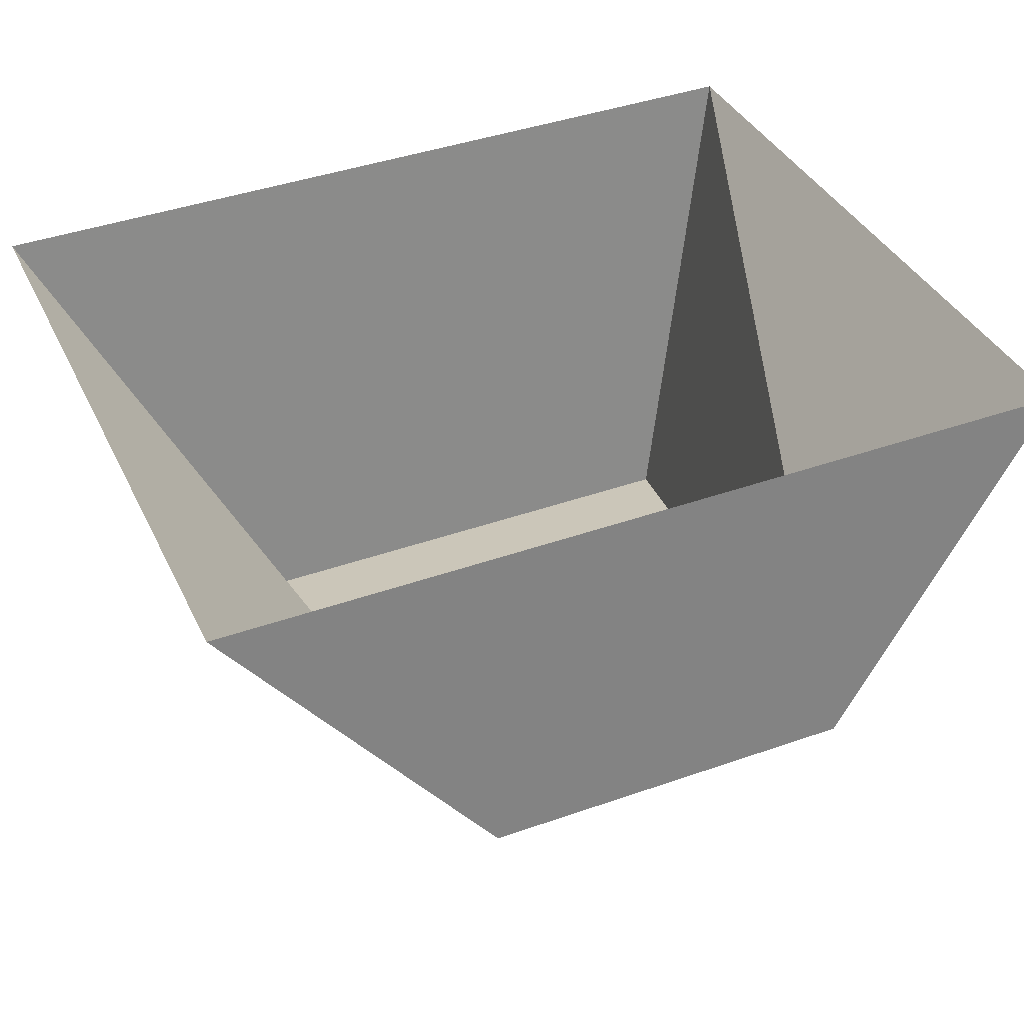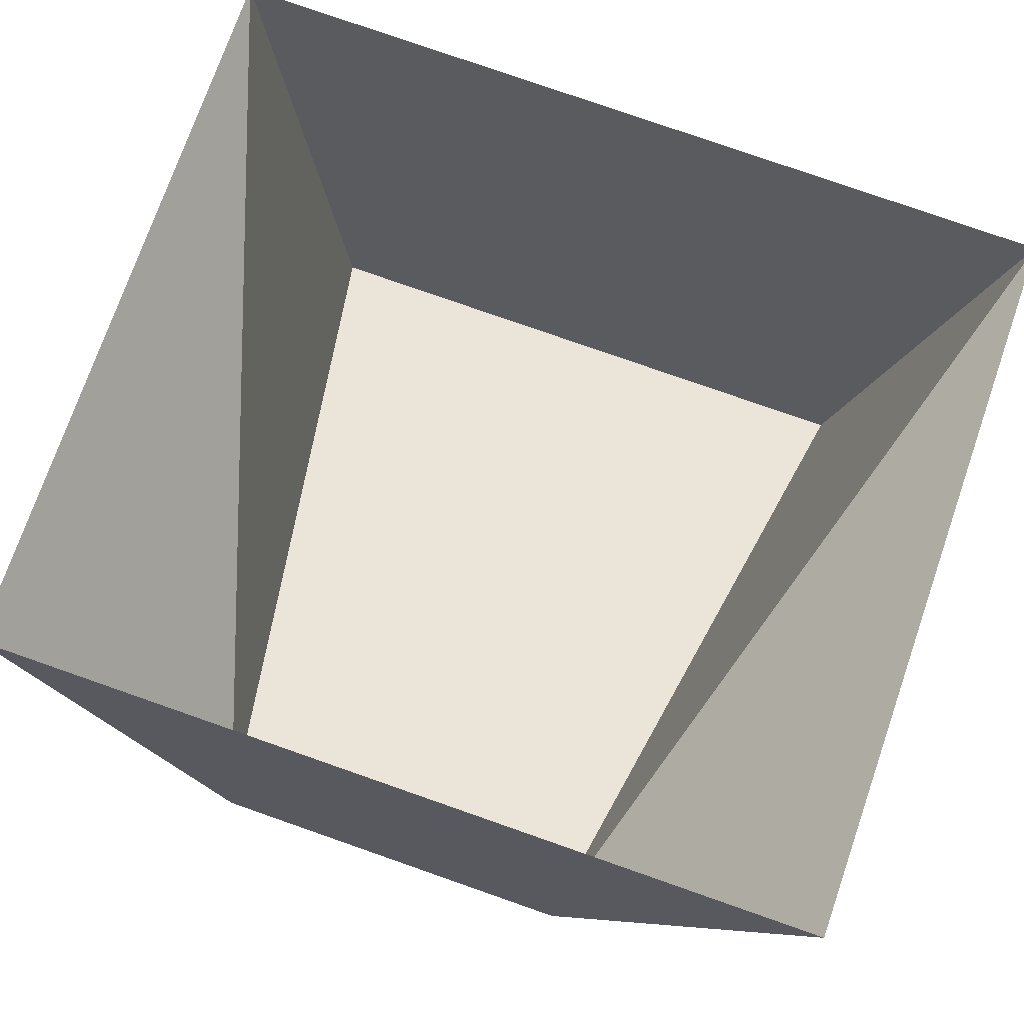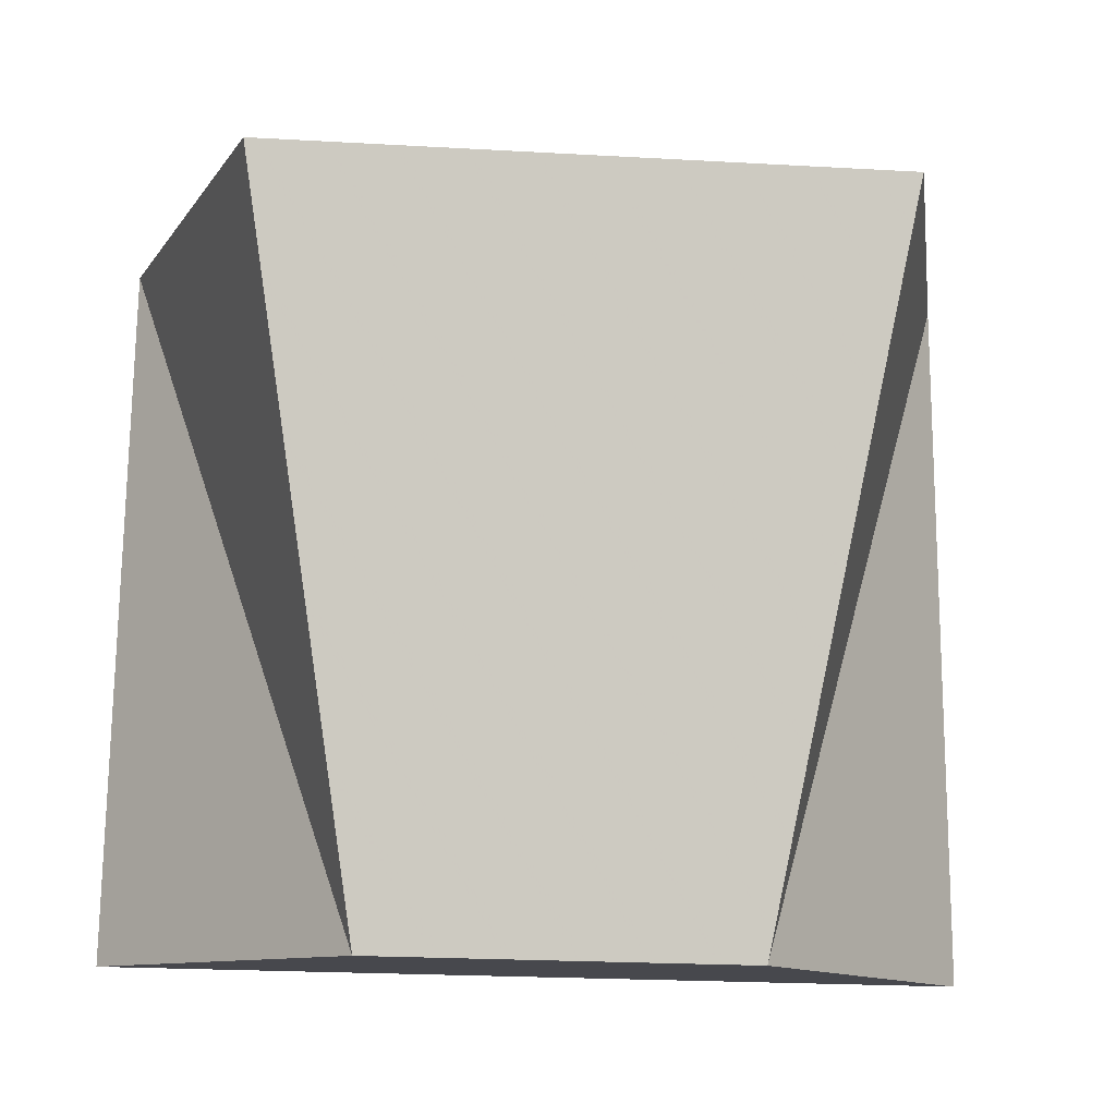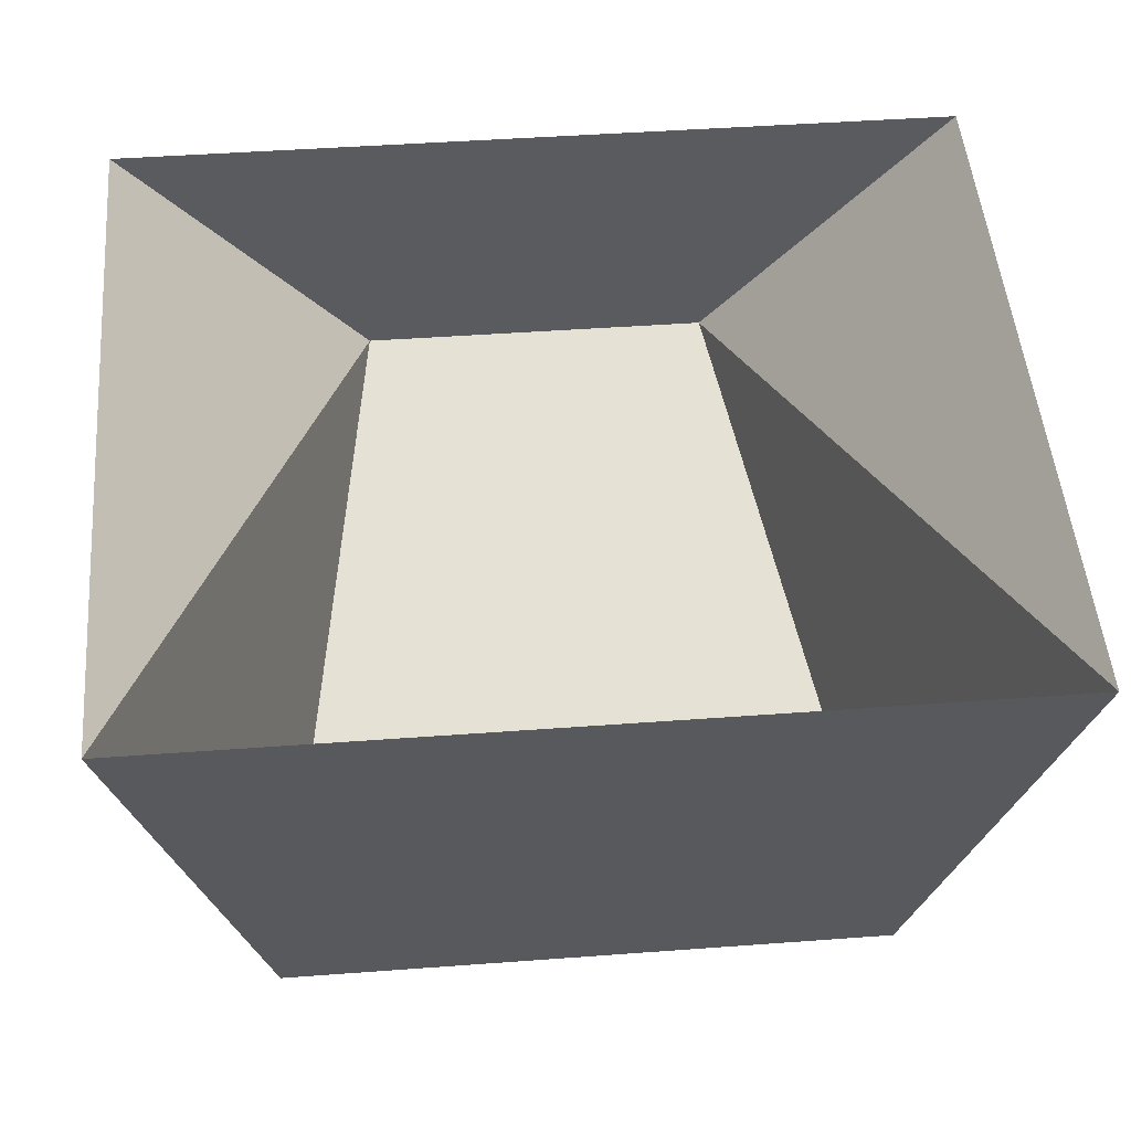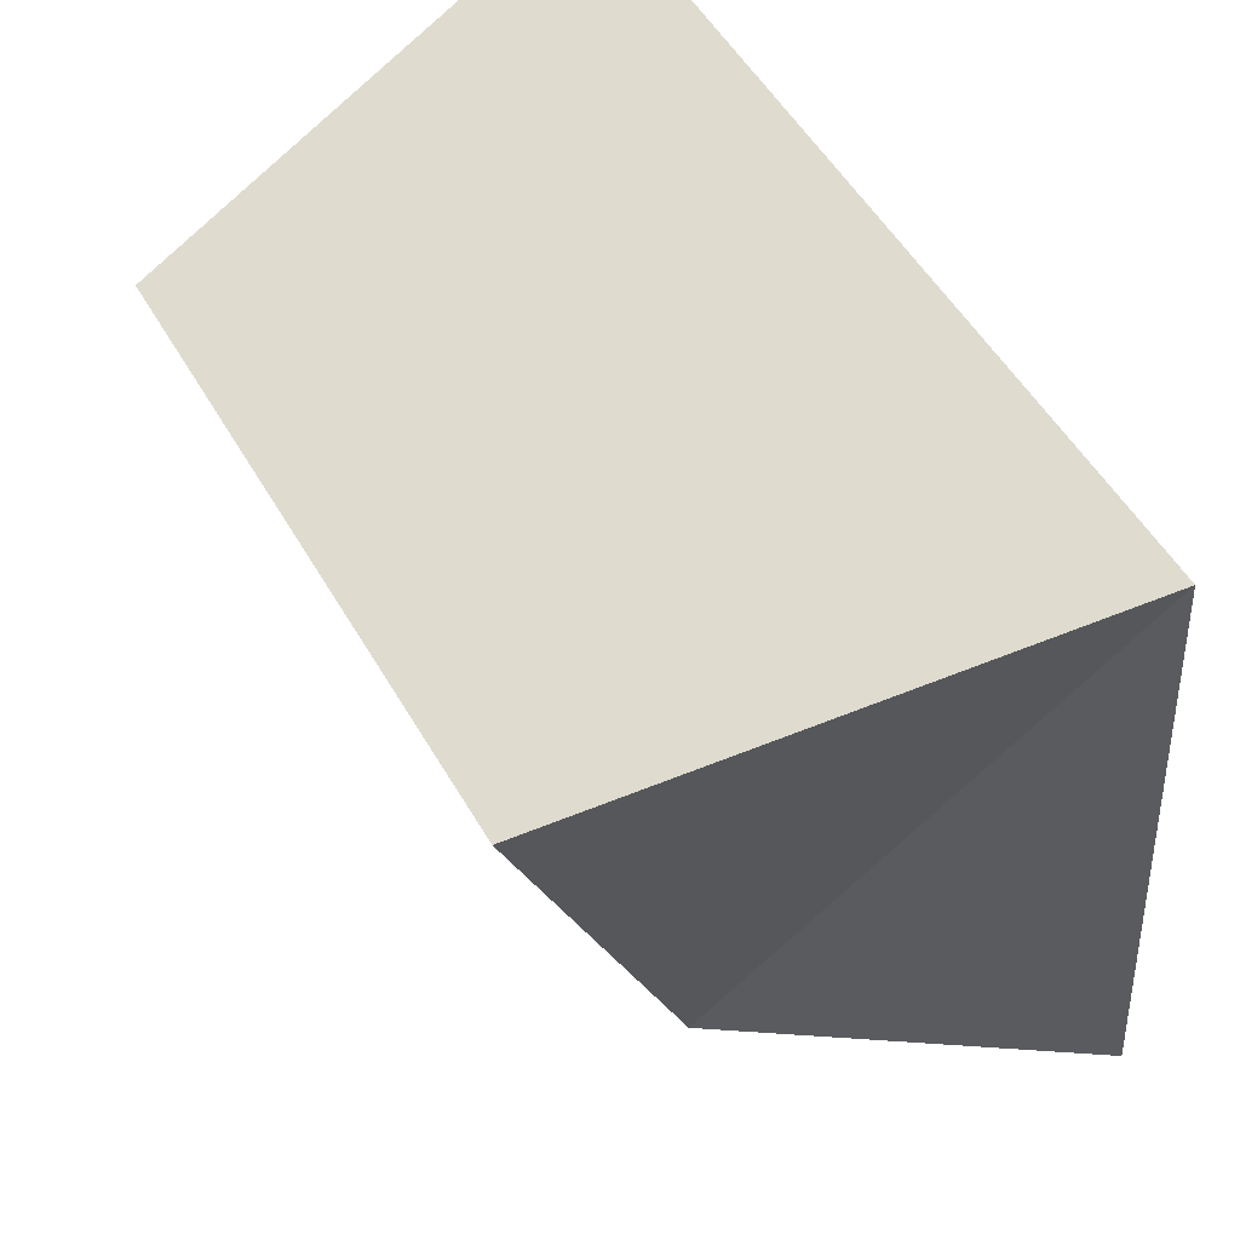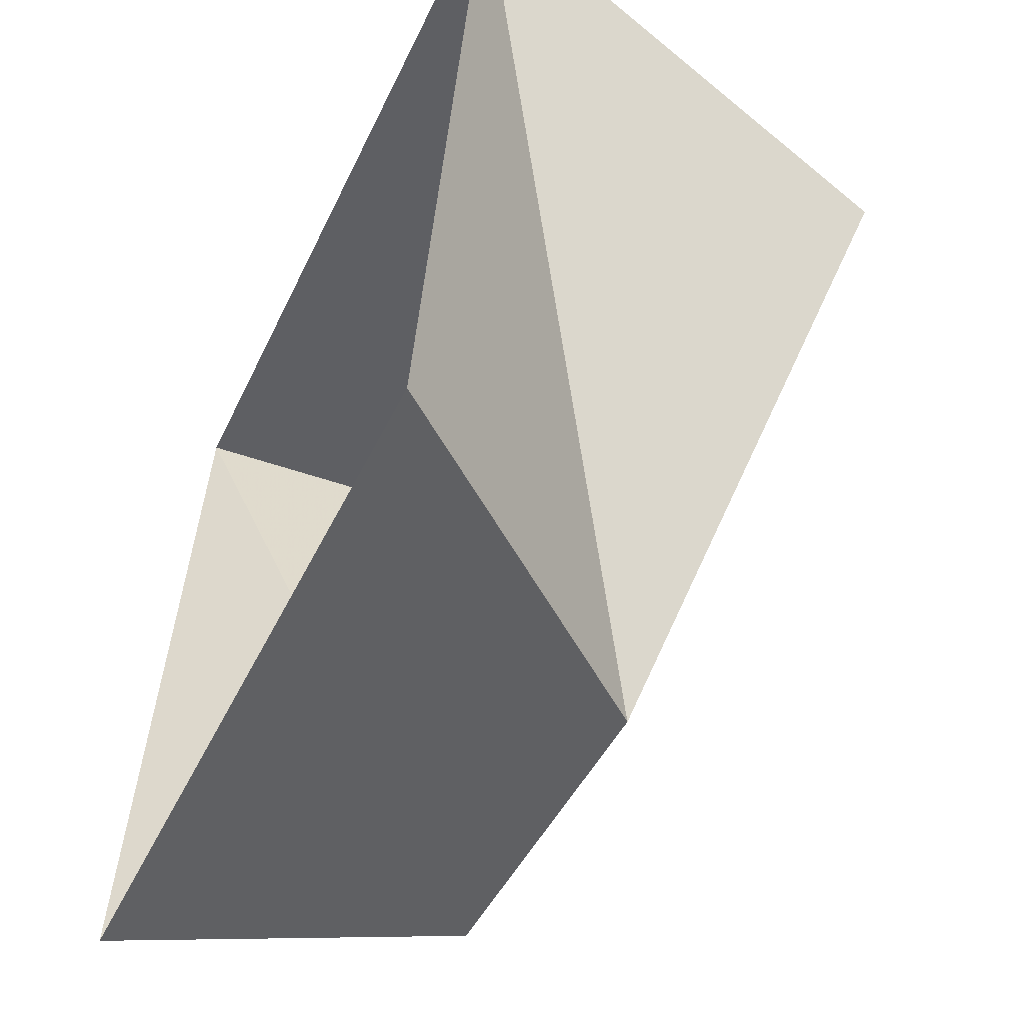
<metadata>
{"format":"obj","ext":"obj","renderer":"f3d","projection":"perspective","resolution":1024,"background":"white","views":[{"elev":41.7,"azim":157.0,"up":"+Y"},{"elev":79.5,"azim":-160.8,"up":"+Y"},{"elev":-23.0,"azim":-5.5,"up":"+Z"},{"elev":45.3,"azim":-4.9,"up":"+Y"},{"elev":53.2,"azim":60.5,"up":"+Z"},{"elev":-43.1,"azim":-113.4,"up":"+Z"}]}
</metadata>
<code>
v 0.03906 -1.352 0.01562
v -0.03906 -1.352 0.01562
v -0.02344 -1.32 -0.07031
v 0.02344 -1.32 -0.07031
v 0.05469 -1.289 0.03125
v -0.05469 -1.289 0.03125
v -0.05469 -1.281 -0.0625
v 0.05469 -1.281 -0.0625
f 1 2 3
f 1 3 4
f 1 4 5
f 1 5 6
f 1 6 2
f 2 6 3
f 3 6 7
f 3 7 4
f 4 7 8
f 4 8 5

</code>
